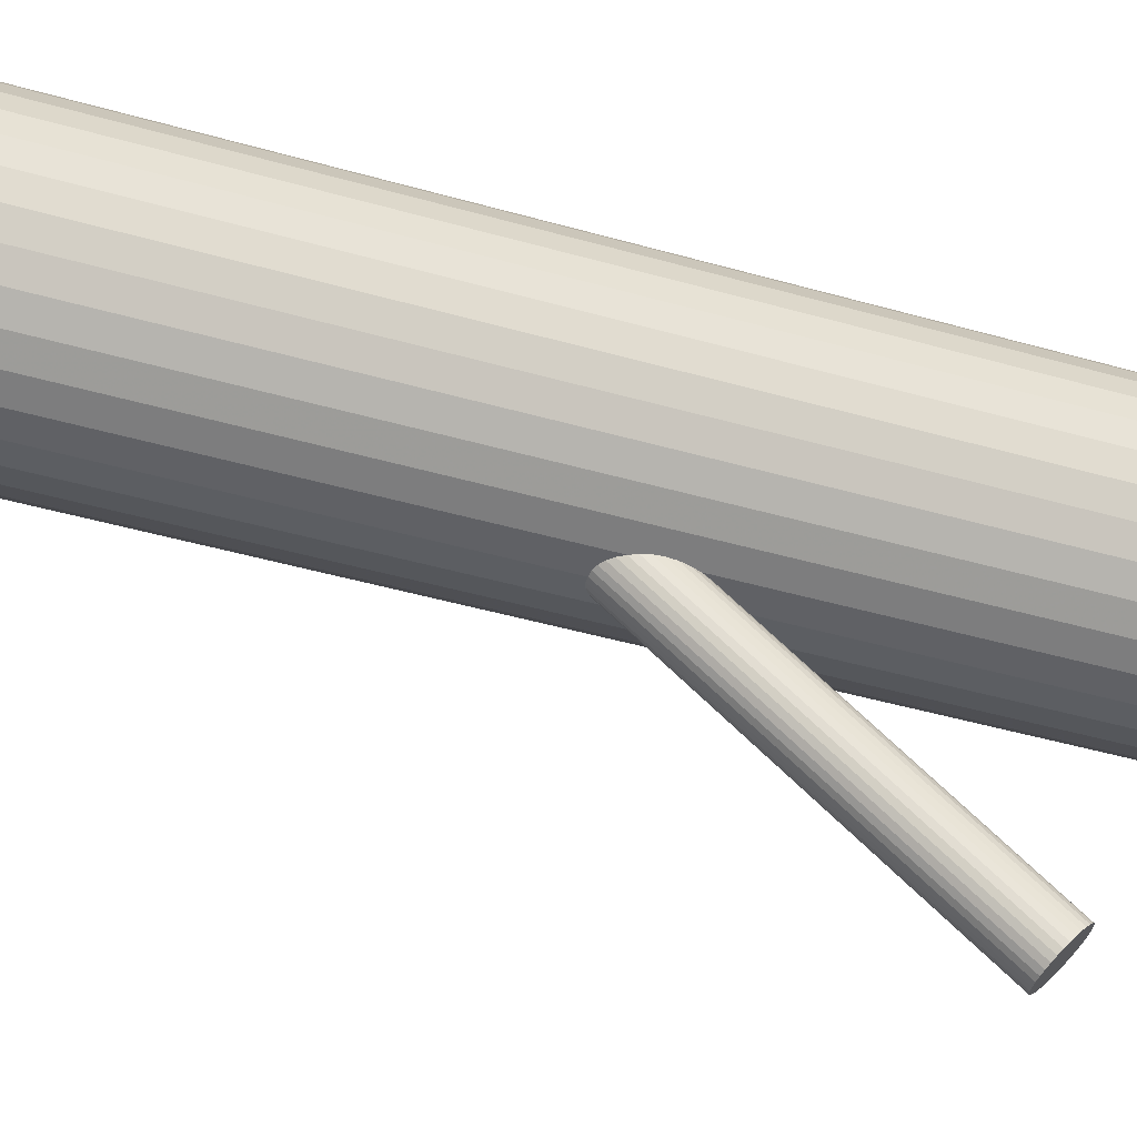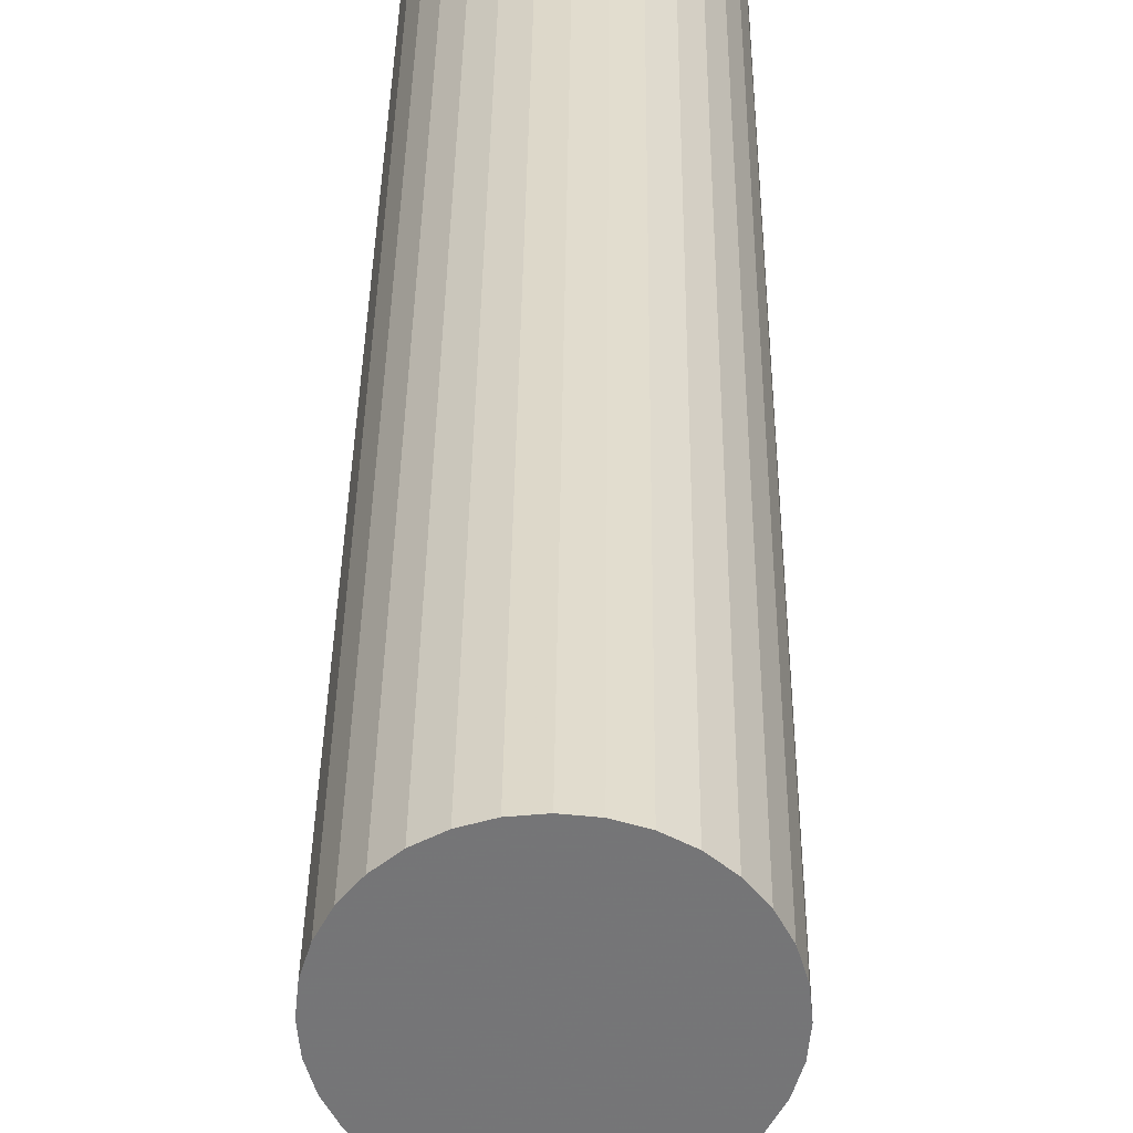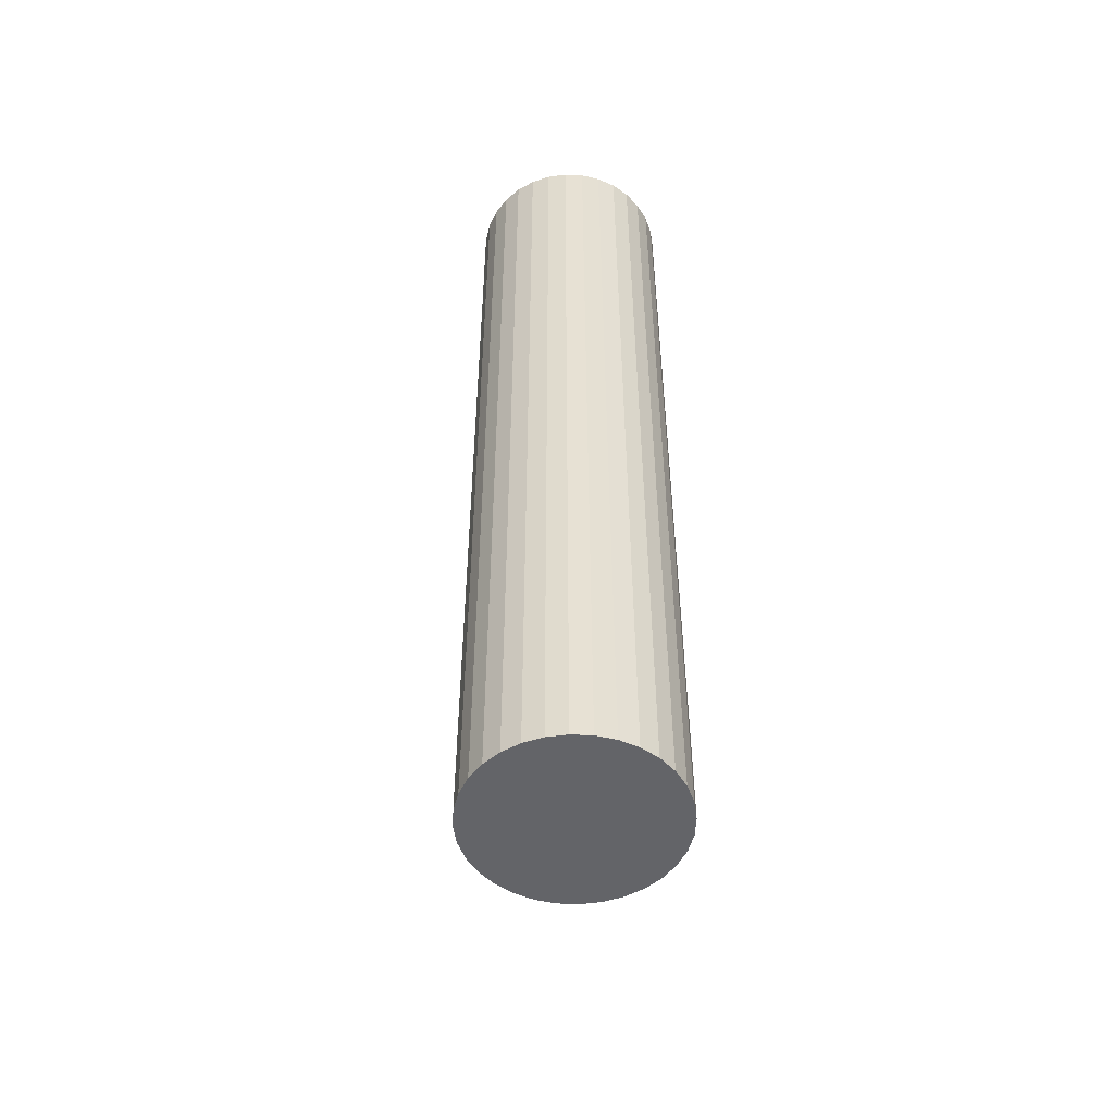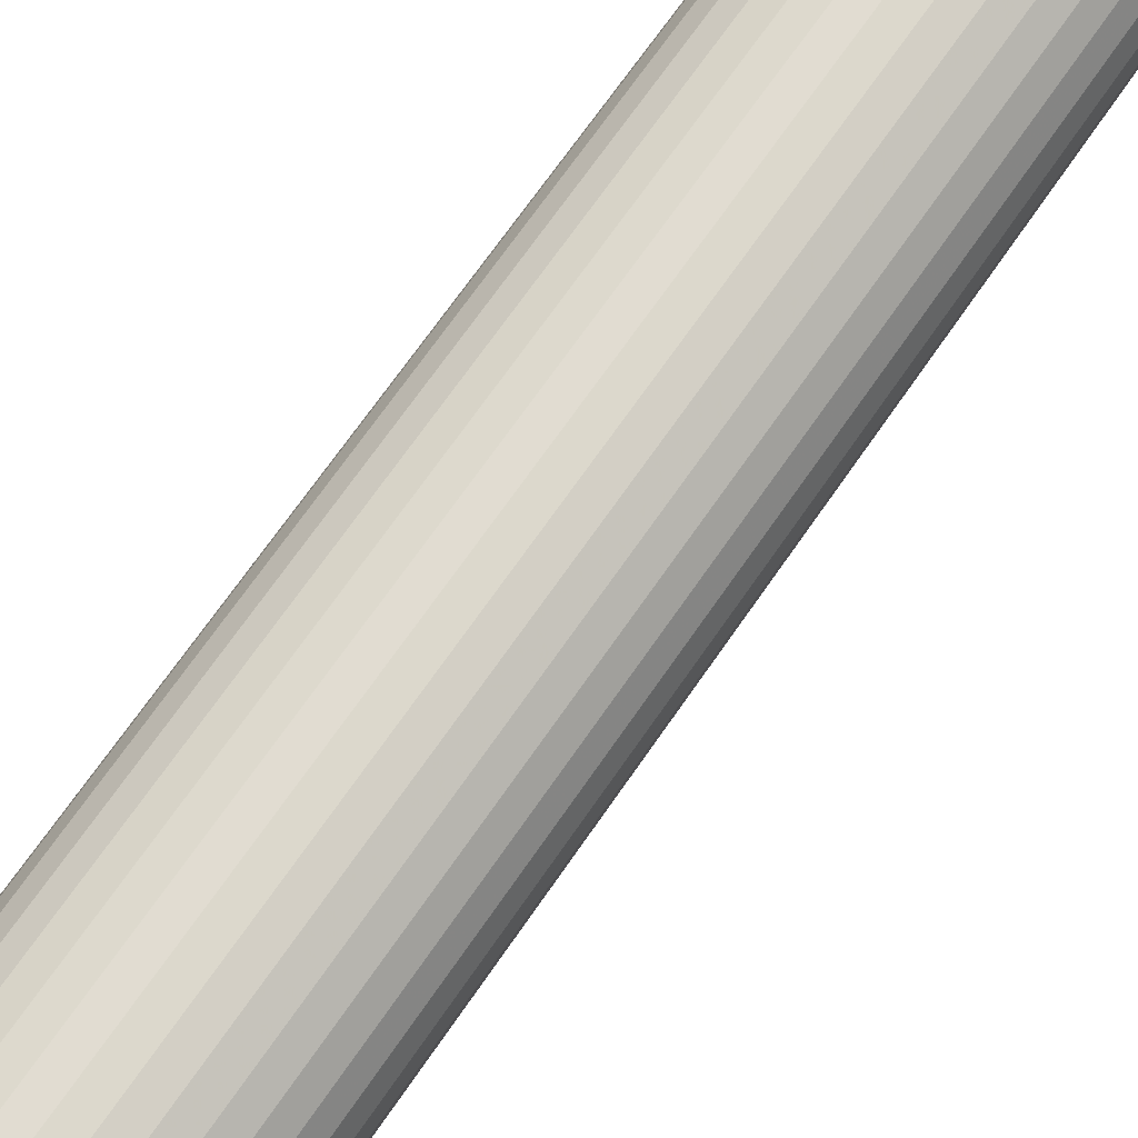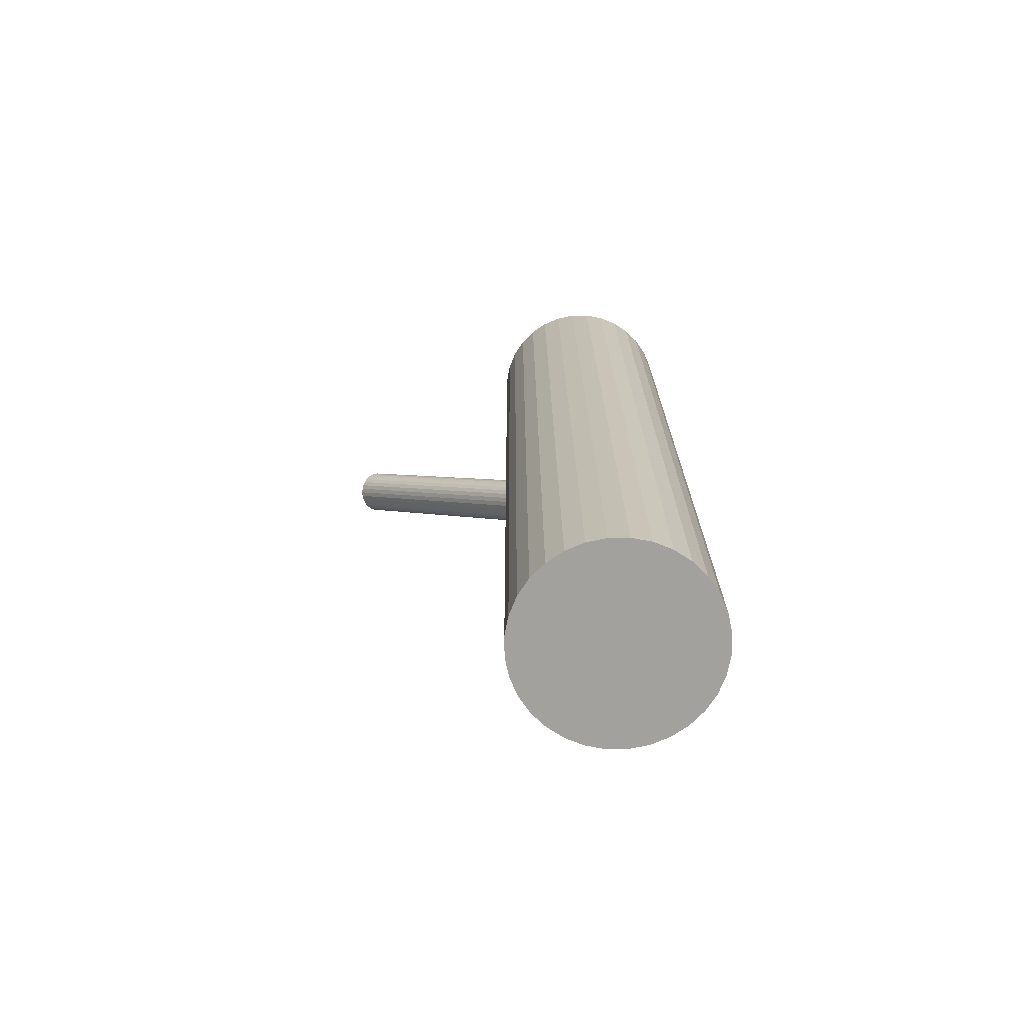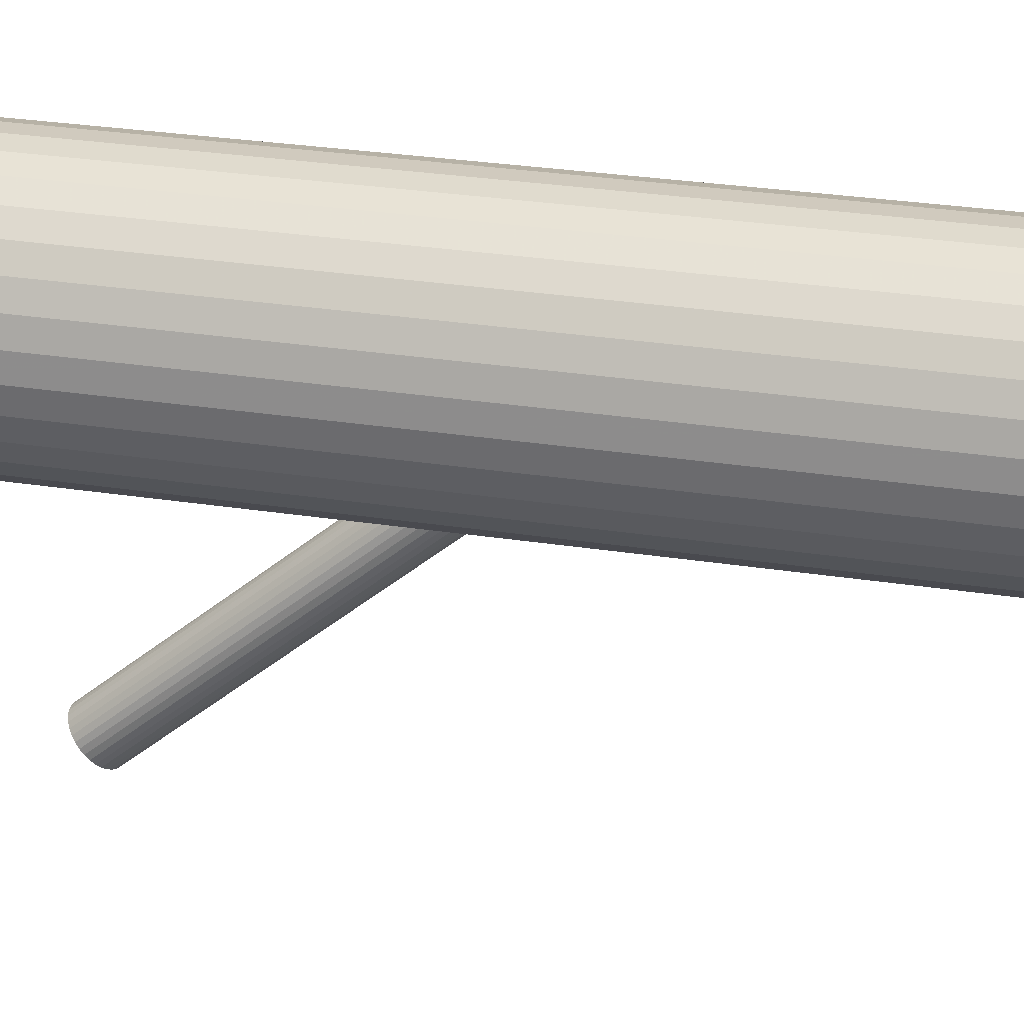
<metadata>
{"format":"obj","ext":"obj","renderer":"f3d","projection":"perspective","resolution":1024,"background":"white","views":[{"elev":-42.8,"azim":-109.0,"up":"+Y"},{"elev":33.3,"azim":0.6,"up":"+Y"},{"elev":-51.3,"azim":171.5,"up":"+Z"},{"elev":70.2,"azim":-145.3,"up":"+Y"},{"elev":-72.0,"azim":107.5,"up":"+Z"},{"elev":28.5,"azim":103.3,"up":"+Y"}]}
</metadata>
<code>
v 0 0.0242 0.1163
v 0 0.0242 -0.1163
v 0 0.04904 0.1163
v 0 0.04904 -0.1163
v -0 -0.0006435 0.1163
v -0 -0.0006435 -0.1163
v -0.004846 -0.0001662 0.1163
v -0.004846 -0.0001662 -0.1163
v -0.004846 0.04856 0.1163
v -0.004846 0.04856 -0.1163
v -0.02065 0.0104 0.1163
v -0.02065 0.0104 -0.1163
v -0.02065 0.038 0.1163
v -0.02065 0.038 -0.1163
v 0.02484 0.0242 0.1163
v 0.02484 0.0242 -0.1163
v 0.01756 0.04176 0.1163
v 0.01756 0.04176 -0.1163
v 0.01756 0.006632 0.1163
v 0.01756 0.006632 -0.1163
v -0.0138 0.003543 0.1163
v -0.0138 0.003543 -0.1163
v -0.0138 0.04485 0.1163
v -0.0138 0.04485 -0.1163
v 0.009506 0.001247 0.1163
v 0.009506 0.001247 -0.1163
v 0.009506 0.04715 0.1163
v 0.009506 0.04715 -0.1163
v -0.02436 0.01935 0.1163
v -0.02436 0.01935 -0.1163
v -0.02436 0.02904 0.1163
v -0.02436 0.02904 -0.1163
v -0.02295 0.0337 0.1163
v -0.02295 0.0337 -0.1163
v -0.02295 0.01469 0.1163
v -0.02295 0.01469 -0.1163
v 0.02295 0.0337 0.1163
v 0.02295 0.0337 -0.1163
v 0.02295 0.01469 0.1163
v 0.02295 0.01469 -0.1163
v 0.02436 0.01935 0.1163
v 0.02436 0.01935 -0.1163
v 0.02436 0.02904 0.1163
v 0.02436 0.02904 -0.1163
v -0.009506 0.001247 0.1163
v -0.009506 0.001247 -0.1163
v -0.009506 0.04715 0.1163
v -0.009506 0.04715 -0.1163
v 0.0138 0.003543 0.1163
v 0.0138 0.003543 -0.1163
v 0.0138 0.04485 0.1163
v 0.0138 0.04485 -0.1163
v -0.01756 0.04176 0.1163
v -0.01756 0.04176 -0.1163
v -0.01756 0.006632 0.1163
v -0.01756 0.006632 -0.1163
v -0.02484 0.0242 0.1163
v -0.02484 0.0242 -0.1163
v 0.02065 0.0104 0.1163
v 0.02065 0.0104 -0.1163
v 0.02065 0.038 0.1163
v 0.02065 0.038 -0.1163
v 0.004846 -0.0001662 0.1163
v 0.004846 -0.0001662 -0.1163
v 0.004846 0.04856 0.1163
v 0.004846 0.04856 -0.1163
v 0 0.0242 -0.01726
v 0 -0.04468 0.06216
v -0 0.01984 -0.02104
v -0 -0.04904 0.05837
v 0 0.02856 -0.01347
v 0 -0.04032 0.06594
v -0.001126 0.02847 -0.01355
v -0.001126 -0.0404 0.06587
v -0.001126 0.01992 -0.02096
v -0.001126 -0.04895 0.05845
v -0.002209 0.02823 -0.01376
v -0.002209 -0.04065 0.06565
v -0.002209 0.02017 -0.02075
v -0.002209 -0.0487 0.05866
v 0.005333 0.02253 -0.0187
v 0.005333 -0.04634 0.06071
v 0.005333 0.02587 -0.01581
v 0.005333 -0.04301 0.0636
v -0.005772 0.0242 -0.01726
v -0.005772 -0.04468 0.06216
v -0.004799 0.02177 -0.01936
v -0.004799 -0.0471 0.06006
v -0.004799 0.02662 -0.01515
v -0.004799 -0.04225 0.06426
v -0.003207 0.02057 -0.0204
v -0.003207 -0.0483 0.05901
v -0.003207 0.02782 -0.01411
v -0.003207 -0.04105 0.0653
v 0.004082 0.02728 -0.01458
v 0.004082 -0.04159 0.06483
v 0.004082 0.02111 -0.01993
v 0.004082 -0.04776 0.05948
v 0.005661 0.02335 -0.01799
v 0.005661 -0.04553 0.06142
v 0.005661 0.02505 -0.01652
v 0.005661 -0.04383 0.06289
v -0.005661 0.02335 -0.01799
v -0.005661 -0.04553 0.06142
v -0.005661 0.02505 -0.01652
v -0.005661 -0.04383 0.06289
v -0.004082 0.02728 -0.01458
v -0.004082 -0.04159 0.06483
v -0.004082 0.02111 -0.01993
v -0.004082 -0.04776 0.05948
v 0.003207 0.02057 -0.0204
v 0.003207 -0.0483 0.05901
v 0.003207 0.02782 -0.01411
v 0.003207 -0.04105 0.0653
v 0.004799 0.02177 -0.01936
v 0.004799 -0.0471 0.06006
v 0.004799 0.02662 -0.01515
v 0.004799 -0.04225 0.06426
v 0.005772 0.0242 -0.01726
v 0.005772 -0.04468 0.06216
v -0.005333 0.02253 -0.0187
v -0.005333 -0.04634 0.06071
v -0.005333 0.02587 -0.01581
v -0.005333 -0.04301 0.0636
v 0.002209 0.02823 -0.01376
v 0.002209 -0.04065 0.06565
v 0.002209 0.02017 -0.02075
v 0.002209 -0.0487 0.05866
v 0.001126 0.02847 -0.01355
v 0.001126 -0.0404 0.06587
v 0.001126 0.01992 -0.02096
v 0.001126 -0.04895 0.05845
f 16 2 44
f 16 44 15
f 15 44 43
f 15 43 1
f 44 2 38
f 44 38 43
f 43 38 37
f 43 37 1
f 38 2 62
f 38 62 37
f 37 62 61
f 37 61 1
f 62 2 18
f 62 18 61
f 61 18 17
f 61 17 1
f 18 2 52
f 18 52 17
f 17 52 51
f 17 51 1
f 52 2 28
f 52 28 51
f 51 28 27
f 51 27 1
f 28 2 66
f 28 66 27
f 27 66 65
f 27 65 1
f 66 2 4
f 66 4 65
f 65 4 3
f 65 3 1
f 4 2 10
f 4 10 3
f 3 10 9
f 3 9 1
f 10 2 48
f 10 48 9
f 9 48 47
f 9 47 1
f 48 2 24
f 48 24 47
f 47 24 23
f 47 23 1
f 24 2 54
f 24 54 23
f 23 54 53
f 23 53 1
f 54 2 14
f 54 14 53
f 53 14 13
f 53 13 1
f 14 2 34
f 14 34 13
f 13 34 33
f 13 33 1
f 34 2 32
f 34 32 33
f 33 32 31
f 33 31 1
f 32 2 58
f 32 58 31
f 31 58 57
f 31 57 1
f 58 2 30
f 58 30 57
f 57 30 29
f 57 29 1
f 30 2 36
f 30 36 29
f 29 36 35
f 29 35 1
f 36 2 12
f 36 12 35
f 35 12 11
f 35 11 1
f 12 2 56
f 12 56 11
f 11 56 55
f 11 55 1
f 56 2 22
f 56 22 55
f 55 22 21
f 55 21 1
f 22 2 46
f 22 46 21
f 21 46 45
f 21 45 1
f 46 2 8
f 46 8 45
f 45 8 7
f 45 7 1
f 8 2 6
f 8 6 7
f 7 6 5
f 7 5 1
f 6 2 64
f 6 64 5
f 5 64 63
f 5 63 1
f 64 2 26
f 64 26 63
f 63 26 25
f 63 25 1
f 26 2 50
f 26 50 25
f 25 50 49
f 25 49 1
f 50 2 20
f 50 20 49
f 49 20 19
f 49 19 1
f 20 2 60
f 20 60 19
f 19 60 59
f 19 59 1
f 60 2 40
f 60 40 59
f 59 40 39
f 59 39 1
f 40 2 42
f 40 42 39
f 39 42 41
f 39 41 1
f 42 2 16
f 42 16 41
f 41 16 15
f 41 15 1
f 119 67 101
f 119 101 120
f 120 101 102
f 120 102 68
f 101 67 83
f 101 83 102
f 102 83 84
f 102 84 68
f 83 67 117
f 83 117 84
f 84 117 118
f 84 118 68
f 117 67 95
f 117 95 118
f 118 95 96
f 118 96 68
f 95 67 113
f 95 113 96
f 96 113 114
f 96 114 68
f 113 67 125
f 113 125 114
f 114 125 126
f 114 126 68
f 125 67 129
f 125 129 126
f 126 129 130
f 126 130 68
f 129 67 71
f 129 71 130
f 130 71 72
f 130 72 68
f 71 67 73
f 71 73 72
f 72 73 74
f 72 74 68
f 73 67 77
f 73 77 74
f 74 77 78
f 74 78 68
f 77 67 93
f 77 93 78
f 78 93 94
f 78 94 68
f 93 67 107
f 93 107 94
f 94 107 108
f 94 108 68
f 107 67 89
f 107 89 108
f 108 89 90
f 108 90 68
f 89 67 123
f 89 123 90
f 90 123 124
f 90 124 68
f 123 67 105
f 123 105 124
f 124 105 106
f 124 106 68
f 105 67 85
f 105 85 106
f 106 85 86
f 106 86 68
f 85 67 103
f 85 103 86
f 86 103 104
f 86 104 68
f 103 67 121
f 103 121 104
f 104 121 122
f 104 122 68
f 121 67 87
f 121 87 122
f 122 87 88
f 122 88 68
f 87 67 109
f 87 109 88
f 88 109 110
f 88 110 68
f 109 67 91
f 109 91 110
f 110 91 92
f 110 92 68
f 91 67 79
f 91 79 92
f 92 79 80
f 92 80 68
f 79 67 75
f 79 75 80
f 80 75 76
f 80 76 68
f 75 67 69
f 75 69 76
f 76 69 70
f 76 70 68
f 69 67 131
f 69 131 70
f 70 131 132
f 70 132 68
f 131 67 127
f 131 127 132
f 132 127 128
f 132 128 68
f 127 67 111
f 127 111 128
f 128 111 112
f 128 112 68
f 111 67 97
f 111 97 112
f 112 97 98
f 112 98 68
f 97 67 115
f 97 115 98
f 98 115 116
f 98 116 68
f 115 67 81
f 115 81 116
f 116 81 82
f 116 82 68
f 81 67 99
f 81 99 82
f 82 99 100
f 82 100 68
f 99 67 119
f 99 119 100
f 100 119 120
f 100 120 68

</code>
